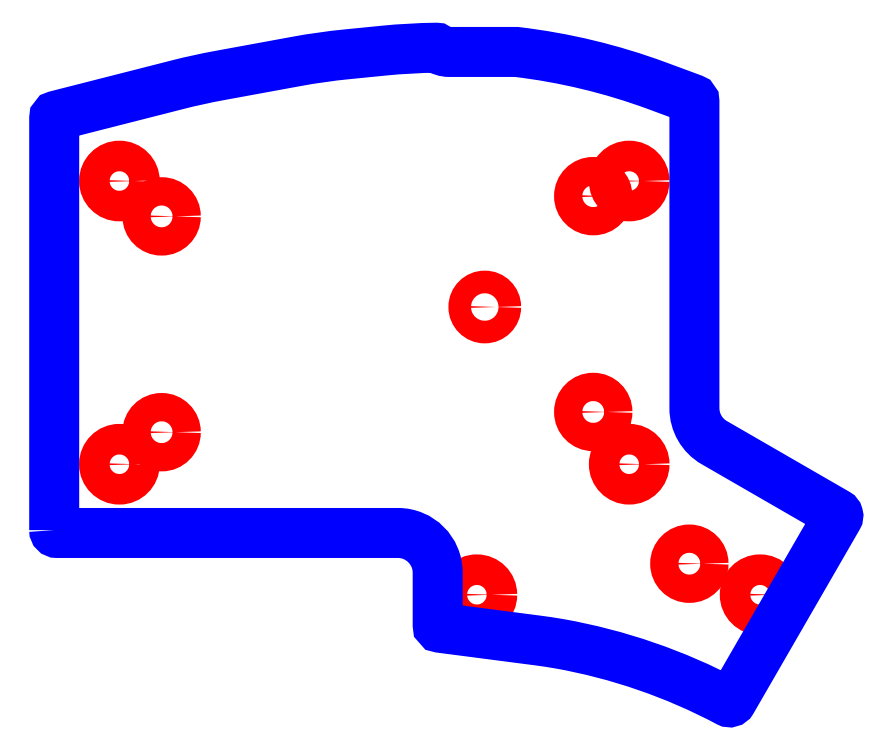
<metadata>
{"format":"dxf","ext":"dxf","renderer":"ezdxf+matplotlib","layout":"modelspace","background":"white","min_lineweight":24,"dpi":150}
</metadata>
<code>
0
SECTION
2
ENTITIES
0
CIRCLE
8
CUTOUTS
10
119.1
20
36.38
30
0
40
2.5
210
0
220
0
230
1
0
CIRCLE
8
CUTOUTS
10
102.2
20
63.17
30
0
40
2.5
210
0
220
0
230
1
0
CIRCLE
8
CUTOUTS
10
102.2
20
101.3
30
0
40
2.5
210
0
220
0
230
1
0
CIRCLE
8
CUTOUTS
10
25.96
20
59.6
30
0
40
2.5
210
0
220
0
230
1
0
CIRCLE
8
CUTOUTS
10
25.96
20
97.7
30
0
40
2.5
210
0
220
0
230
1
0
CIRCLE
8
CUTOUTS
10
131.6
20
30.9
30
0
40
2.7
210
0
220
0
230
1
0
CIRCLE
8
CUTOUTS
10
81.62
20
30.9
30
0
40
2.7
210
0
220
0
230
1
0
CIRCLE
8
CUTOUTS
10
83.01
20
81.7
30
0
40
2
210
0
220
0
230
1
0
CIRCLE
8
CUTOUTS
10
18.51
20
53.94
30
0
40
2.7
210
0
220
0
230
1
0
CIRCLE
8
CUTOUTS
10
108.5
20
53.94
30
0
40
2.7
210
0
220
0
230
1
0
CIRCLE
8
CUTOUTS
10
108.5
20
103.9
30
0
40
2.7
210
0
220
0
230
1
0
CIRCLE
8
CUTOUTS
10
18.51
20
103.9
30
0
40
2.7
210
0
220
0
230
1
0
LWPOLYLINE
8
PERIMETER
90
28
70
1
43
0
10
6.998
20
42.3
42
0.4142
10
7.498
20
41.8
10
67.7
20
41.8
42
-0.4142
10
74.7
20
34.8
10
74.7
20
25.56
42
0.3769
10
75.13
20
25.06
10
92.16
20
22.85
42
-0.009999
10
96.17
20
22.25
42
-0.07812
10
126
20
11.98
42
0.4038
10
126.6
20
12.17
10
145.4
20
44.58
42
0.4142
10
145.2
20
45.26
10
123.5
20
57.76
42
-0.2679
10
120
20
63.82
10
120
20
118
42
0.314
10
119.7
20
118.4
10
113.4
20
120.8
42
0.05897
10
88.62
20
126.7
10
76.78
20
126.7
42
-0.1565
10
74.6
20
127.4
42
0.1598
10
74.45
20
127.5
42
0.02158
10
65.11
20
127
10
58.63
20
126.3
42
0.0206
10
49.79
20
125.1
10
36.08
20
122.5
42
0.01702
10
28.87
20
121
10
7.375
20
115.5
42
0.3429
10
6.998
20
115
0
ENDSEC
0
EOF

</code>
